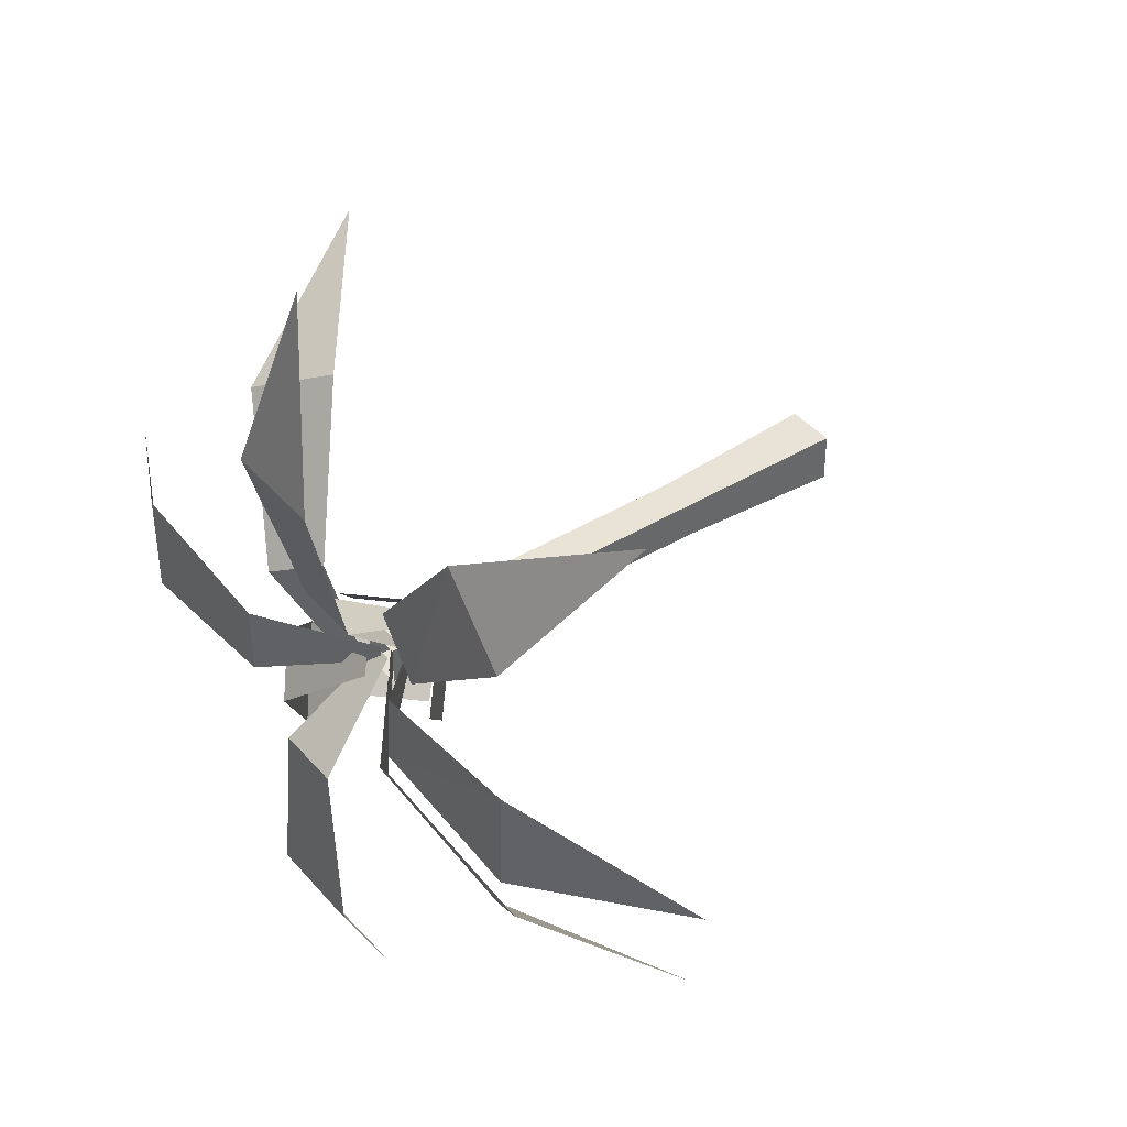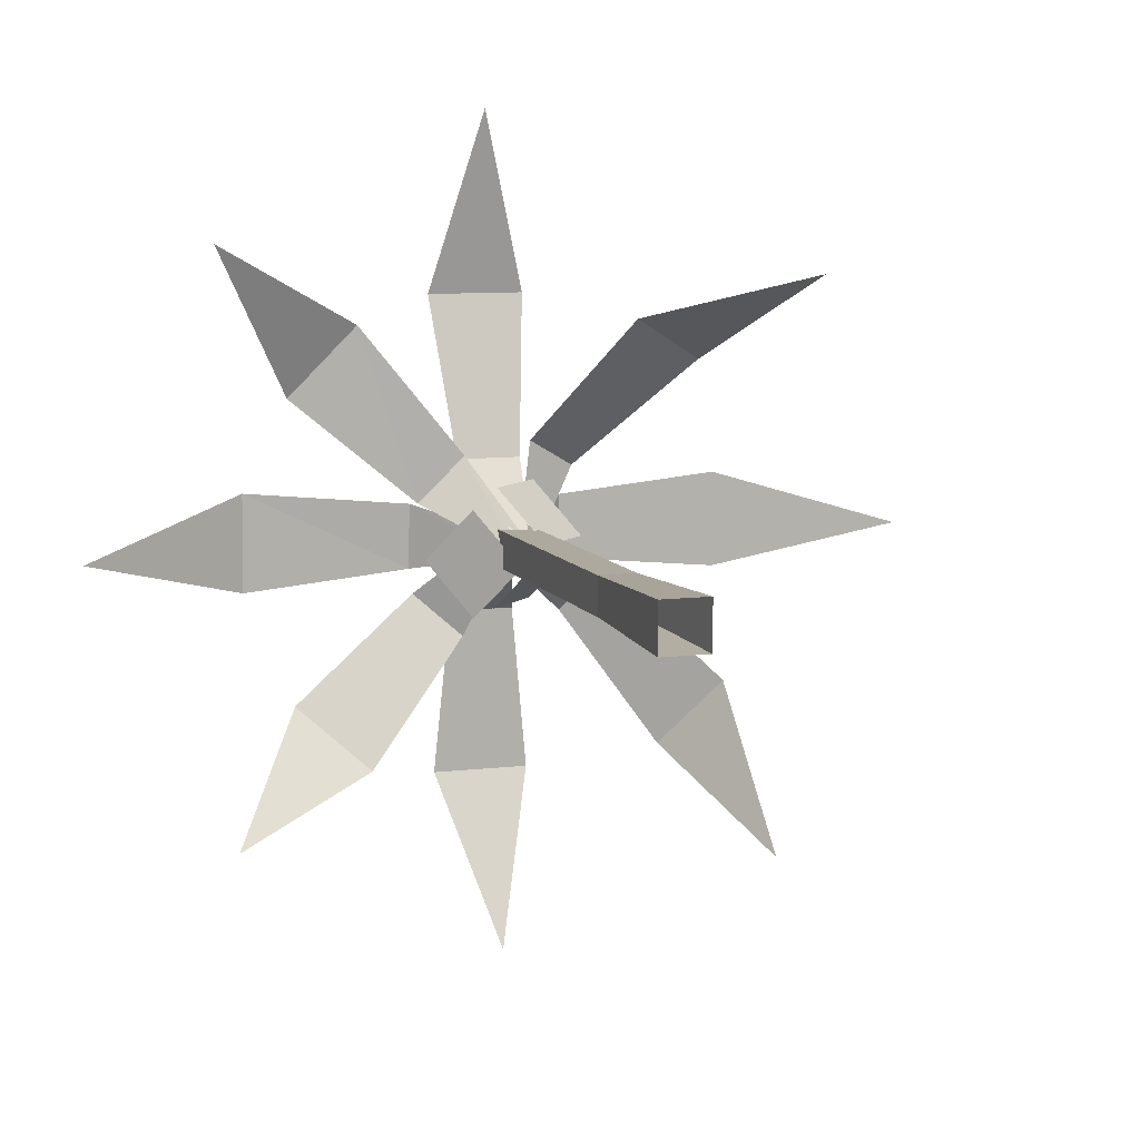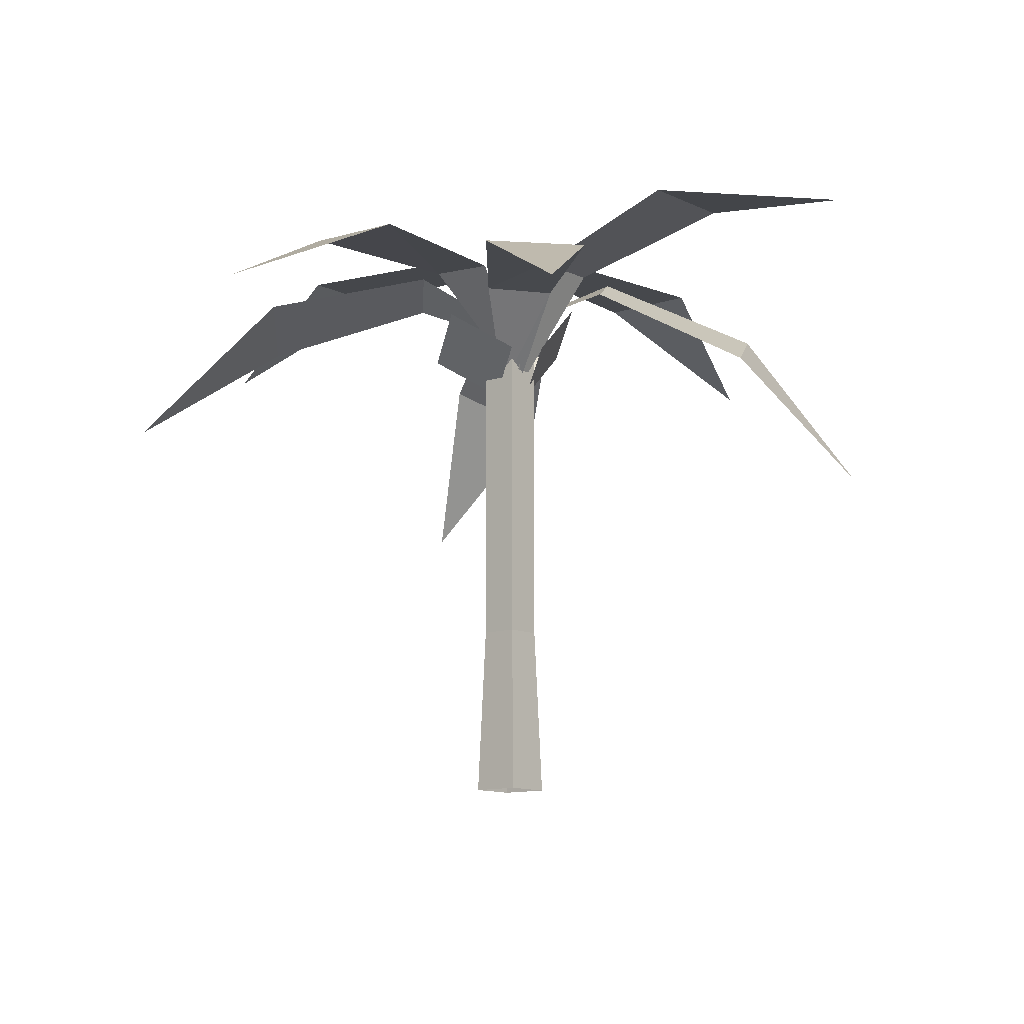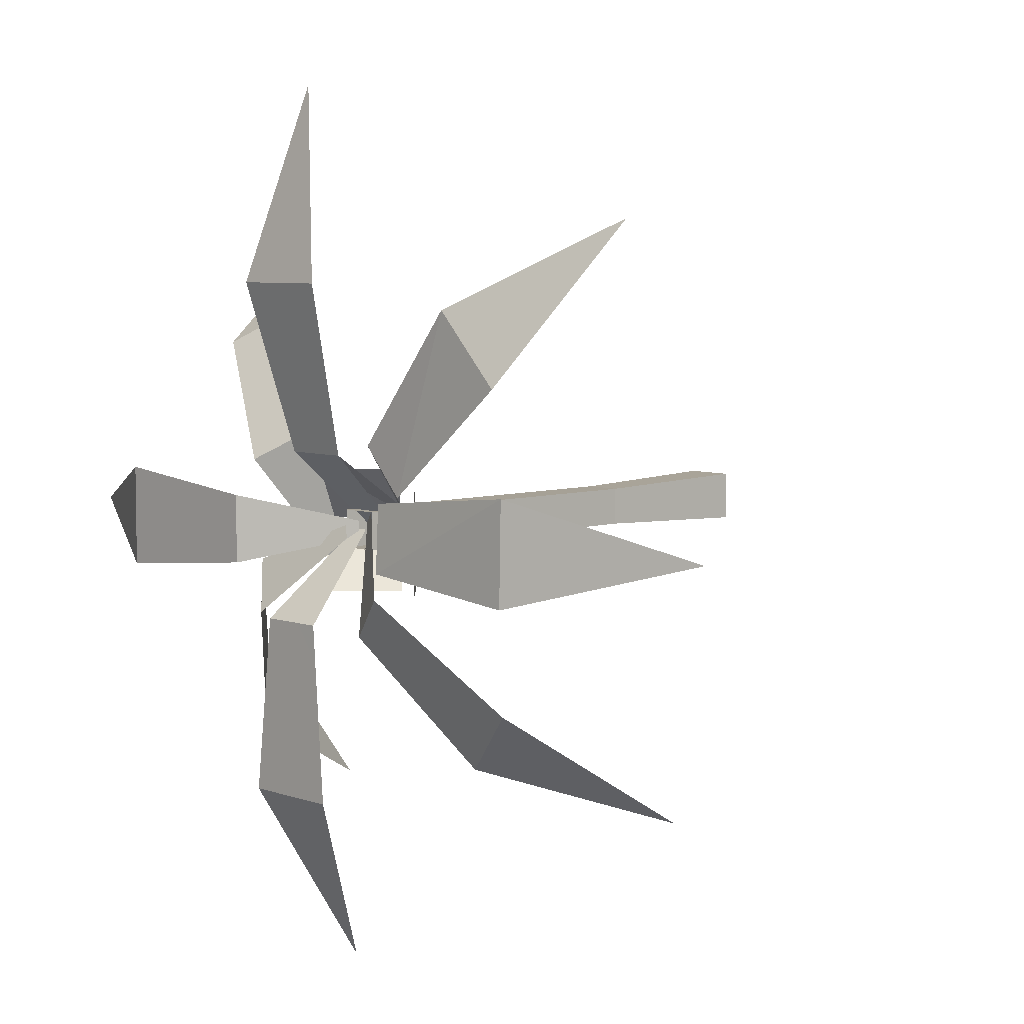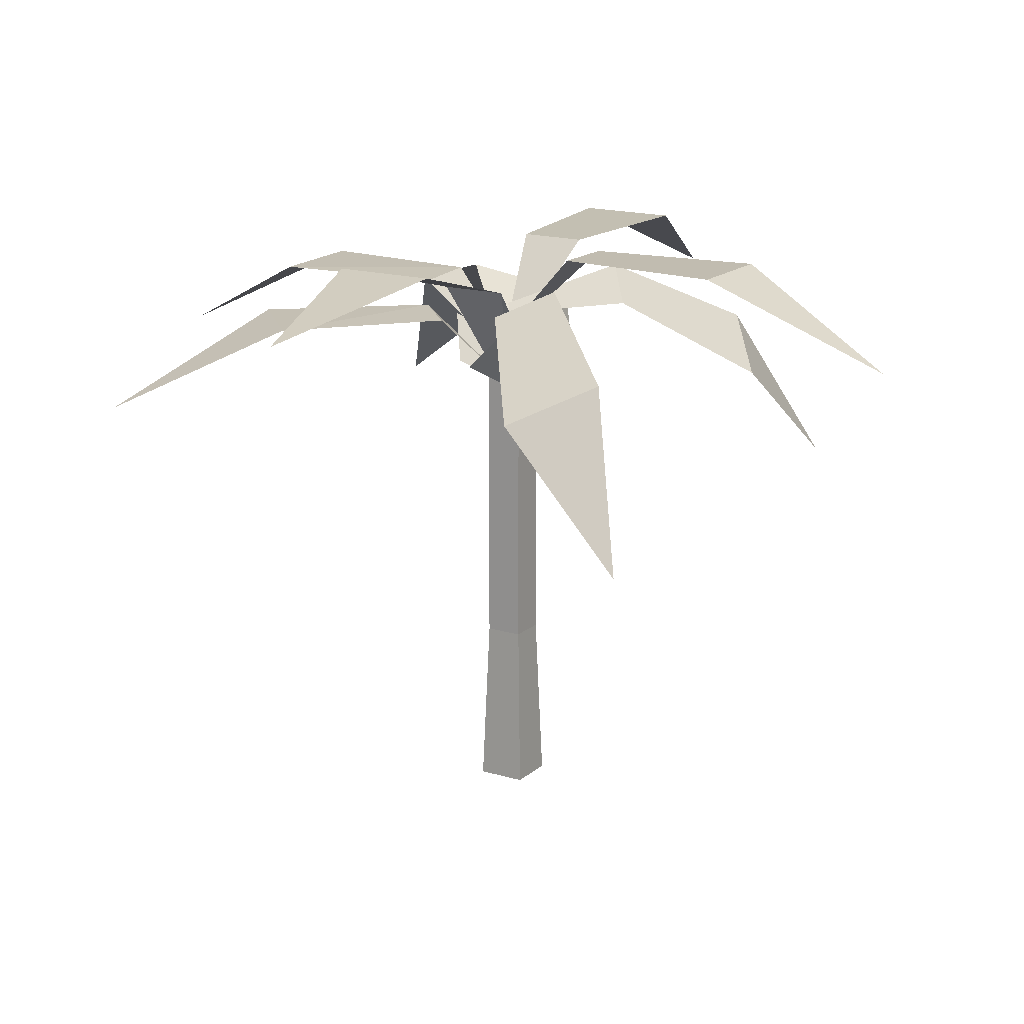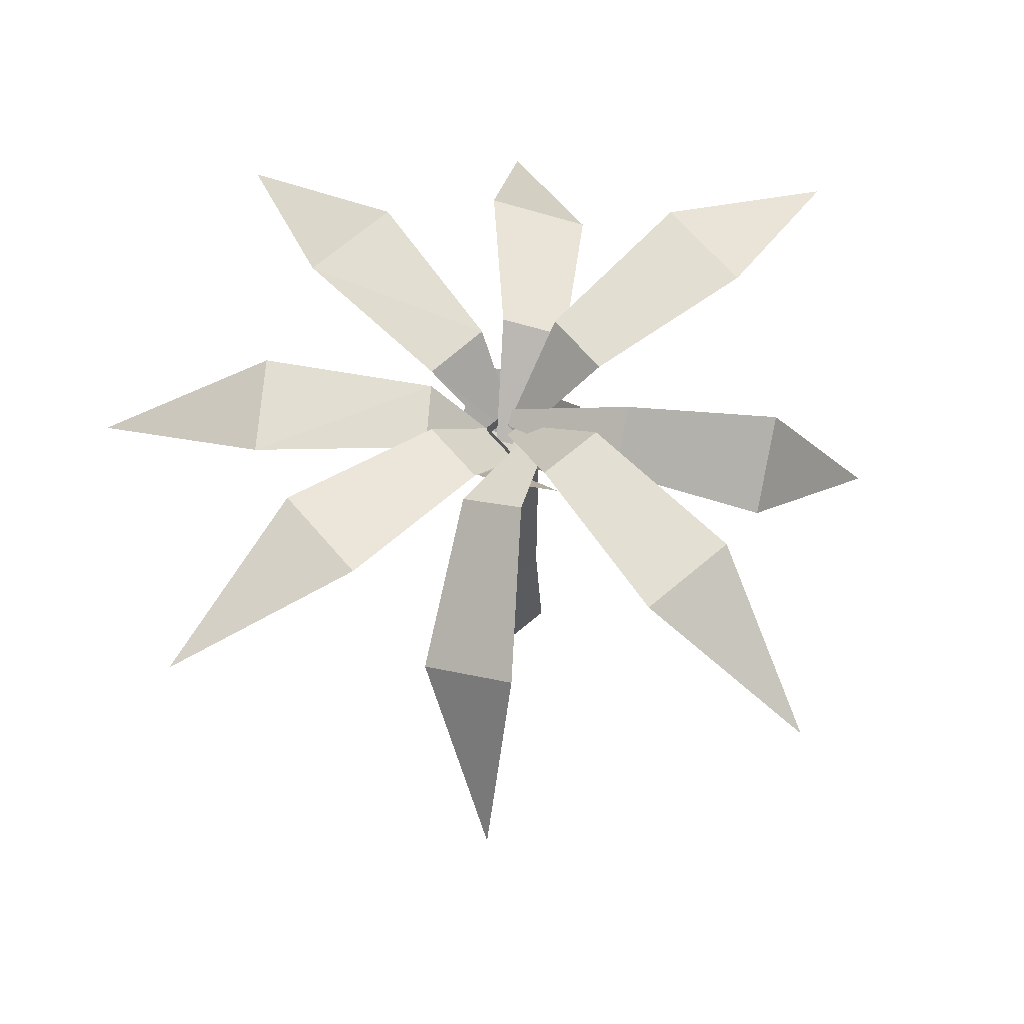
<metadata>
{"format":"obj","ext":"obj","renderer":"f3d","projection":"perspective","resolution":1024,"background":"white","views":[{"elev":41.1,"azim":-126.7,"up":"+Z"},{"elev":9.0,"azim":-18.5,"up":"+Z"},{"elev":-11.1,"azim":-50.1,"up":"+Y"},{"elev":6.2,"azim":-133.4,"up":"+Z"},{"elev":16.5,"azim":31.3,"up":"+Y"},{"elev":66.4,"azim":49.5,"up":"+Y"}]}
</metadata>
<code>
v -0.4427 4 -0.4427
v -0.5747 -0 0.5693
v -0.4427 4 0.4373
v 0.7396 12.46 -1.45
v 0.3668 10.28 -0.1769
v -0.5332 11.18 -1.45
v 1.761 11.56 0.1201
v -0.4121 11.18 1.393
v 0.4879 10.28 0.1201
v -1.904 12.08 -0.3778
v -0.1044 10.28 -0.3778
v -1.004 11.18 0.895
v 0.784 13.25 1.837
v -0.4 10.82 -0.4527
v 0.4 10.82 -0.4527
v 1.176 14.29 5.7
v -0.784 13.25 1.837
v 0.784 13.25 1.837
v 1.176 14.29 5.7
v 0 13.39 10.08
v -1.176 14.29 5.7
v 2.023 14 -0.7714
v 6.023 14 1.189
v 2.023 14 0.7966
v 6.023 14 -1.163
v 10.02 12 0.0126
v 6.023 14 1.189
v -0.1821 11.95 0.01673
v 0.8025 13.99 -1.942
v 0.2179 11.95 0.01559
v -1.169 14.09 -5.935
v 0.8025 13.99 -1.942
v -0.7655 14 -1.937
v -1.169 14.09 -5.935
v -0.00988 12.17 -9.981
v 1.183 14.08 -5.942
v -1.994 13.12 0.8367
v -0.005786 11.16 -0.1963
v -0.004676 11.15 0.2036
v -5.996 13.15 1.24
v -2.005 13.2 -0.7309
v -1.994 13.12 0.8367
v -5.996 13.15 1.24
v -10.01 11.19 0.0321
v -6.002 13.2 -1.111
v 0.6725 12.31 -0.6709
v 0.8807 12.74 2.286
v 0.3538 12.15 -0.4918
v 4.826 11.91 4.181
v 6.471 8.174 6.351
v 2.951 10.96 5.234
v 1.835 13.45 -1.963
v -0.000742 12.38 0.1466
v -0.2174 12.56 -0.1363
v 1.835 13.45 -1.963
v 5.064 10.74 -3.406
v 2.685 12.74 -0.8547
v 3.79 11.81 -5.069
v 5.308 7.927 -7.066
v 5.064 10.74 -3.406
v -0.1311 11.75 0.4128
v -0.8202 12.71 -2.336
v 0.1509 11.62 0.1562
v -5.038 12.2 -3.671
v -0.8202 12.71 -2.336
v -1.925 13.19 -1.33
v -0.8322 12.43 2.014
v -0.1571 10.48 -0.1221
v 0.1265 10.47 0.1599
v -3.377 12.46 5.129
v -1.949 12.52 0.9133
v -0.8322 12.43 2.014
v -3.377 12.46 5.129
v -7.066 10.5 7.11
v -5.044 12.51 3.471
v -0.2 10.8 0.4224
v 0.784 13.25 1.837
v 0.2 10.8 0.4224
v 0.02312 12 0.2126
v 2.023 14 -0.7714
v 0.02312 12 -0.1874
v 2.023 14 -0.7714
v 6.023 14 1.189
v 6.023 14 -1.163
v -0.1821 11.95 0.01673
v 0.8025 13.99 -1.942
v -0.7655 14 -1.937
v 0.6725 12.31 -0.6709
v 0.8807 12.74 2.286
v 2.13 13.37 1.584
v 2.13 13.37 1.584
v 2.951 10.96 5.234
v 4.826 11.91 4.181
v 2.685 12.74 -0.8547
v 3.79 11.81 -5.069
v 1.835 13.45 -1.963
v -0.1311 11.75 0.4128
v -0.8202 12.71 -2.336
v -1.925 13.19 -1.33
v -5.038 12.2 -3.671
v -3.379 11.48 -5.18
v -7.079 8.903 -6.197
v -0.5747 0 -0.5747
v 1.64 11.56 -0.1769
v 0.8607 12.46 1.393
v -1.904 12.08 -0.3778
v -1.004 11.18 -1.651
v -0.1044 10.28 -0.3778
v -0.784 13.25 1.837
v -1.176 14.29 5.7
v 2.023 14 -0.7714
v 2.023 14 0.7966
v 0.02312 12 0.2126
v -1.169 14.09 -5.935
v 1.183 14.08 -5.942
v 0.8025 13.99 -1.942
v -1.994 13.12 0.8367
v -2.005 13.2 -0.7309
v -0.005786 11.16 -0.1963
v -5.996 13.15 1.24
v -6.002 13.2 -1.111
v -2.005 13.2 -0.7309
v 2.685 12.74 -0.8547
v 3.79 11.81 -5.069
v -3.379 11.48 -5.18
v -0.8322 12.43 2.014
v -1.949 12.52 0.9133
v -0.1571 10.48 -0.1221
v -3.377 12.46 5.129
v -5.044 12.51 3.471
v -1.949 12.52 0.9133
v -0.784 13.25 1.837
v 0.8807 12.74 2.286
v 5.064 10.74 -3.406
v 0.4373 4 -0.4427
v 0.4373 4 0.4373
v 0.5693 -0 0.5693
v 0.5693 0 -0.5747
v 0.4373 4 0.4373
v -0.4427 4 0.4373
v -0.5747 -0 0.5693
v 0.5693 -0 0.5693
v 0.4373 4 -0.4427
v -0.5747 0 -0.5747
v -0.4427 4 -0.4427
v 0.5693 0 -0.5747
v -0.4427 8 -0.4427
v -0.4427 4 0.4373
v -0.4427 8 0.4373
v -0.4427 4 -0.4427
v 0.4373 8 -0.4427
v 0.4373 8 0.4373
v 0.4373 4 0.4373
v 0.4373 4 -0.4427
v 0.4373 8 0.4373
v -0.4427 8 0.4373
v -0.4427 4 0.4373
v 0.4373 4 0.4373
v 0.4373 8 -0.4427
v -0.4427 4 -0.4427
v -0.4427 8 -0.4427
v 0.4373 4 -0.4427
v -0.4427 12 -0.4427
v -0.4427 8 0.4373
v -0.4427 12 0.4373
v -0.4427 8 -0.4427
v 0.4373 12 -0.4427
v 0.4373 12 0.4373
v 0.4373 8 0.4373
v 0.4373 8 -0.4427
v 0.4373 12 0.4373
v -0.4427 12 0.4373
v -0.4427 8 0.4373
v 0.4373 8 0.4373
v 0.4373 12 -0.4427
v -0.4427 8 -0.4427
v -0.4427 12 -0.4427
v 0.4373 8 -0.4427
v 0.7396 12.46 -1.45
v -0.5332 11.18 -1.45
v 0.3668 10.28 -0.1769
v 1.761 11.56 0.1201
v 0.4879 10.28 0.1201
v -0.4121 11.18 1.393
v -1.904 12.08 -0.3778
v -1.004 11.18 0.895
v -0.1044 10.28 -0.3778
v 0.784 13.25 1.837
v 0.4 10.82 -0.4527
v -0.4 10.82 -0.4527
v 1.176 14.29 5.7
v 0.784 13.25 1.837
v -0.784 13.25 1.837
v 1.176 14.29 5.7
v -1.176 14.29 5.7
v 0 13.39 10.08
v 2.023 14 -0.7714
v 2.023 14 0.7966
v 6.023 14 1.189
v 6.023 14 -1.163
v 6.023 14 1.189
v 10.02 12 0.0126
v -0.1821 11.95 0.01673
v 0.2179 11.95 0.01559
v 0.8025 13.99 -1.942
v -1.169 14.09 -5.935
v -0.7655 14 -1.937
v 0.8025 13.99 -1.942
v -1.169 14.09 -5.935
v 1.183 14.08 -5.942
v -0.00988 12.17 -9.981
v -1.994 13.12 0.8367
v -0.004676 11.15 0.2036
v -0.005786 11.16 -0.1963
v -5.996 13.15 1.24
v -1.994 13.12 0.8367
v -2.005 13.2 -0.7309
v -5.996 13.15 1.24
v -6.002 13.2 -1.111
v -10.01 11.19 0.0321
v 0.6725 12.31 -0.6709
v 0.3538 12.15 -0.4918
v 0.8807 12.74 2.286
v 4.826 11.91 4.181
v 2.951 10.96 5.234
v 6.471 8.174 6.351
v 1.835 13.45 -1.963
v -0.2174 12.56 -0.1363
v -0.000742 12.38 0.1466
v 1.835 13.45 -1.963
v 2.685 12.74 -0.8547
v 5.064 10.74 -3.406
v 3.79 11.81 -5.069
v 5.064 10.74 -3.406
v 5.308 7.927 -7.066
v -0.1311 11.75 0.4128
v 0.1509 11.62 0.1562
v -0.8202 12.71 -2.336
v -5.038 12.2 -3.671
v -1.925 13.19 -1.33
v -0.8202 12.71 -2.336
v -0.8322 12.43 2.014
v 0.1265 10.47 0.1599
v -0.1571 10.48 -0.1221
v -3.377 12.46 5.129
v -0.8322 12.43 2.014
v -1.949 12.52 0.9133
v -3.377 12.46 5.129
v -5.044 12.51 3.471
v -7.066 10.5 7.11
v -0.2 10.8 0.4224
v 0.2 10.8 0.4224
v 0.784 13.25 1.837
v 0.02312 12 0.2126
v 0.02312 12 -0.1874
v 2.023 14 -0.7714
v 2.023 14 -0.7714
v 6.023 14 -1.163
v 6.023 14 1.189
v -0.1821 11.95 0.01673
v -0.7655 14 -1.937
v 0.8025 13.99 -1.942
v 0.6725 12.31 -0.6709
v 2.13 13.37 1.584
v 0.8807 12.74 2.286
v 2.13 13.37 1.584
v 4.826 11.91 4.181
v 2.951 10.96 5.234
v 2.685 12.74 -0.8547
v 1.835 13.45 -1.963
v 3.79 11.81 -5.069
v -0.1311 11.75 0.4128
v -1.925 13.19 -1.33
v -0.8202 12.71 -2.336
v -5.038 12.2 -3.671
v -7.079 8.903 -6.197
v -3.379 11.48 -5.18
v 1.64 11.56 -0.1769
v 0.8607 12.46 1.393
v -1.904 12.08 -0.3778
v -0.1044 10.28 -0.3778
v -1.004 11.18 -1.651
v -0.784 13.25 1.837
v -1.176 14.29 5.7
v 2.023 14 -0.7714
v 0.02312 12 0.2126
v 2.023 14 0.7966
v 1.183 14.08 -5.942
v -1.994 13.12 0.8367
v -0.005786 11.16 -0.1963
v -2.005 13.2 -0.7309
v -5.996 13.15 1.24
v -2.005 13.2 -0.7309
v -6.002 13.2 -1.111
v 2.685 12.74 -0.8547
v 3.79 11.81 -5.069
v -3.379 11.48 -5.18
v -0.8322 12.43 2.014
v -0.1571 10.48 -0.1221
v -1.949 12.52 0.9133
v -3.377 12.46 5.129
v -1.949 12.52 0.9133
v -5.044 12.51 3.471
v -0.784 13.25 1.837
v 0.8807 12.74 2.286
v 5.064 10.74 -3.406
f 1 2 3
f 4 5 6
f 7 8 9
f 10 11 12
f 13 14 15
f 16 17 18
f 19 20 21
f 22 23 24
f 25 26 27
f 28 29 30
f 31 32 33
f 34 35 36
f 37 38 39
f 40 41 42
f 43 44 45
f 46 47 48
f 49 50 51
f 52 53 54
f 55 56 57
f 58 59 60
f 61 62 63
f 64 65 66
f 67 68 69
f 70 71 72
f 73 74 75
f 76 77 78
f 79 80 81
f 82 83 84
f 85 86 87
f 88 89 90
f 91 92 93
f 94 95 96
f 97 98 99
f 100 101 102
f 1 103 2
f 4 104 5
f 7 105 8
f 106 107 108
f 13 109 14
f 16 110 17
f 111 112 113
f 114 115 116
f 117 118 119
f 120 121 122
f 52 123 53
f 55 124 56
f 64 125 65
f 126 127 128
f 129 130 131
f 76 132 77
f 91 133 92
f 94 134 95
f 135 136 137
f 135 137 138
f 139 140 141
f 139 141 142
f 143 144 145
f 143 146 144
f 147 148 149
f 147 150 148
f 151 152 153
f 151 153 154
f 155 156 157
f 155 157 158
f 159 160 161
f 159 162 160
f 163 164 165
f 163 166 164
f 167 168 169
f 167 169 170
f 171 172 173
f 171 173 174
f 175 176 177
f 175 178 176
f 179 180 181
f 182 183 184
f 185 186 187
f 188 189 190
f 191 192 193
f 194 195 196
f 197 198 199
f 200 201 202
f 203 204 205
f 206 207 208
f 209 210 211
f 212 213 214
f 215 216 217
f 218 219 220
f 221 222 223
f 224 225 226
f 227 228 229
f 230 231 232
f 233 234 235
f 236 237 238
f 239 240 241
f 242 243 244
f 245 246 247
f 248 249 250
f 251 252 253
f 254 255 256
f 257 258 259
f 260 261 262
f 263 264 265
f 266 267 268
f 269 270 271
f 272 273 274
f 275 276 277
f 179 181 278
f 182 184 279
f 280 281 282
f 188 190 283
f 191 193 284
f 285 286 287
f 206 208 288
f 289 290 291
f 292 293 294
f 227 229 295
f 230 232 296
f 239 241 297
f 298 299 300
f 301 302 303
f 251 253 304
f 266 268 305
f 269 271 306

</code>
